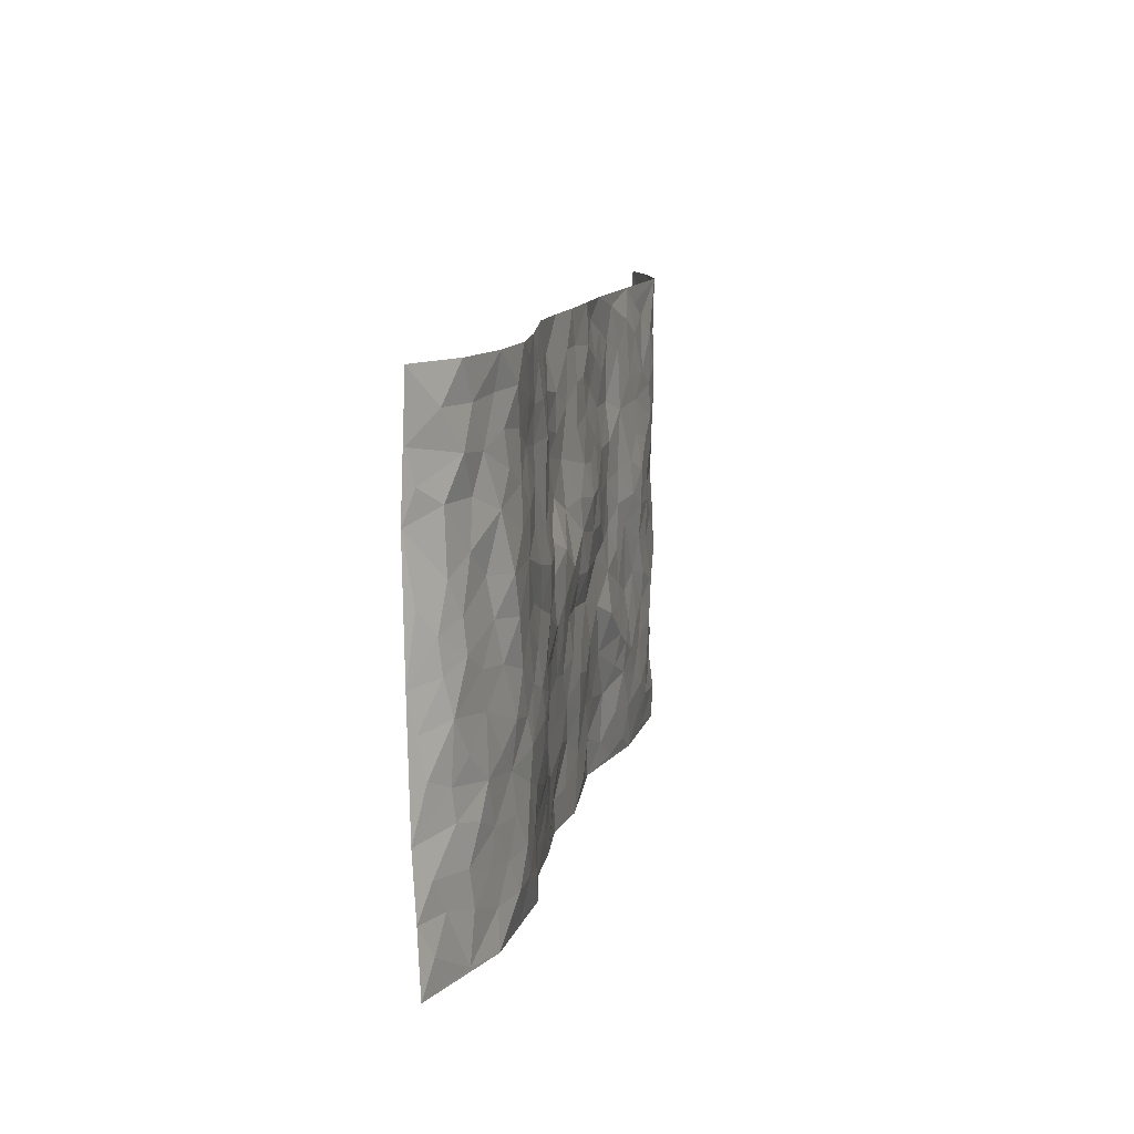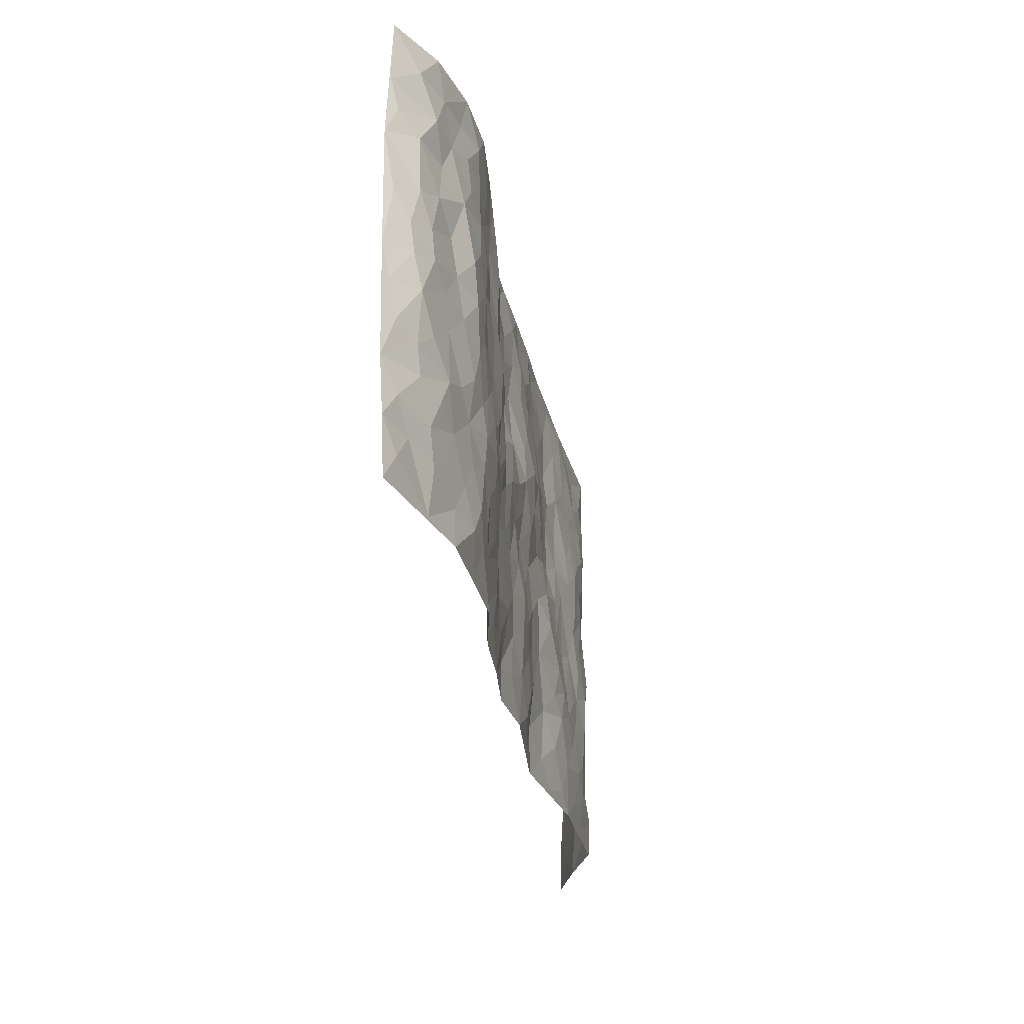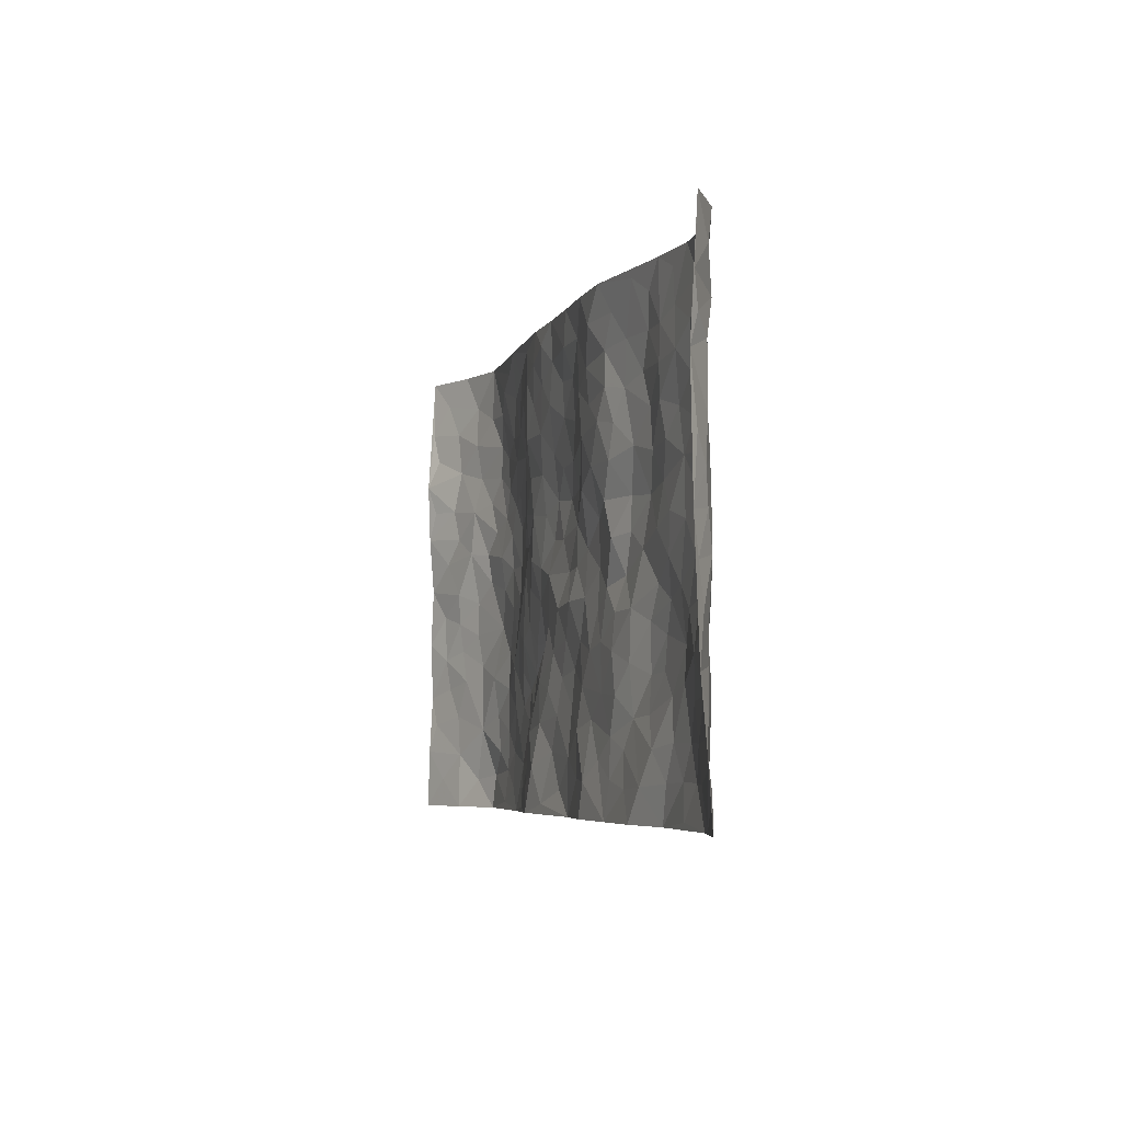
<metadata>
{"format":"obj","ext":"obj","renderer":"f3d","projection":"perspective","resolution":1024,"background":"white","views":[{"elev":11.8,"azim":101.4,"up":"+Y"},{"elev":-30.5,"azim":100.2,"up":"+Y"},{"elev":-4.8,"azim":74.4,"up":"+Y"}]}
</metadata>
<code>
v -0.9638 0.0008003 0.07976
v -0.9685 0.997 0.06603
v 0.9745 0.005013 0.06043
v 0.9618 0.9979 0.07503
v -0.796 0.3924 -0.001048
v -0.9652 0.5012 0.06862
v -0.8537 0.358 0.02158
v -0.0007808 0.003415 0.01098
v -0.9682 0.2512 0.0688
v -0.9137 0.3386 0.04781
v -0.7381 0.0007809 -0.02142
v -0.9656 0.126 0.07637
v -0.7112 0.2923 -0.01724
v -0.8492 0.0009523 0.03244
v -0.8376 0.2884 0.01798
v -0.4908 0.0007008 -0.01237
v -0.9476 0.1883 0.06314
v -0.2952 0.1689 0.01059
v -0.7775 0.3215 -0.007528
v -0.858 0.1194 0.02813
v -0.9135 0.06311 0.05563
v -0.7966 0.06338 -0.001296
v -0.6746 0.1259 -0.02377
v -0.7278 0.07416 -0.02643
v -0.8696 0.2071 0.02943
v -0.9042 0.2705 0.04065
v -0.7702 0.1764 -0.005646
v -0.6941 0.2088 -0.02388
v -0.8551 0.4885 0.03237
v -0.9637 0.3766 0.07439
v -0.7369 0.9989 -0.02141
v -0.5371 0.2214 -0.0241
v 0.2601 0.1576 0.004621
v -0.9575 0.7492 0.08407
v -0.3668 0.3925 -0.009837
v -0.7814 0.753 -0.005116
v -0.7973 0.8316 0.002714
v -0.5819 0.4415 -0.03046
v -0.5998 0.6056 -0.03116
v -0.4907 0.9976 -0.003015
v -0.9396 0.687 0.06925
v -0.661 0.5623 -0.02116
v -0.3906 0.7544 -0.006952
v -0.5095 0.2791 -0.02407
v -0.4596 0.2243 -0.02199
v -0.4953 0.161 -0.0218
v -0.4479 0.6365 -0.02106
v -0.3669 0.5596 -0.008155
v 0.1669 0.4736 -0.004829
v -0.3335 0.2211 -0.008687
v -0.2101 0.6108 -0.002823
v -0.3759 0.6289 -0.005065
v -0.3038 0.05936 0.0166
v -0.6276 0.7107 -0.03247
v -0.3946 0.1936 -0.0164
v -0.8638 0.618 0.02976
v -0.03728 0.3494 0.003986
v 0.05786 0.3407 0.001958
v 0.2978 0.4503 -0.01556
v -0.09434 0.5514 -0.007546
v -0.1648 0.5559 -0.00892
v 0.09226 0.629 0.01005
v -0.6339 0.3455 -0.03554
v -0.748 0.5744 -0.01228
v -0.9379 0.8093 0.06201
v -0.5603 0.1278 -0.02753
v -0.369 0.01289 0.008561
v -0.7943 0.4664 -0.001874
v -0.6182 0.1711 -0.02958
v -0.616 0.01713 -0.01906
v -0.2474 0.00456 0.03271
v -0.617 0.08683 -0.0271
v -0.5475 0.05197 -0.02024
v -0.4316 0.03645 -0.008755
v -0.4507 0.1027 -0.01794
v -0.8822 0.6858 0.03745
v -0.9563 0.8731 0.0705
v -0.7374 0.5095 -0.01895
v 0.001217 0.997 0.01598
v -0.7982 0.6758 0.00854
v -0.5625 0.3142 -0.0256
v -0.5124 0.4604 -0.02714
v 0.007483 0.5711 -0.007066
v -0.04836 0.4824 -0.006401
v 0.004237 0.4208 0.01011
v -0.1262 0.13 0.008345
v -0.569 0.6702 -0.0319
v -0.9041 0.5627 0.04653
v -0.7317 0.6913 -0.01694
v -0.4487 0.2962 -0.01777
v -0.6323 0.2665 -0.03281
v -0.501 0.6884 -0.02372
v -0.1722 0.4857 0.002007
v -0.2619 0.4365 -0.005726
v -0.6473 0.649 -0.03071
v -0.01211 0.118 0.007209
v -0.4155 0.51 -0.01347
v -0.3423 0.2878 -0.01924
v -0.2403 0.5041 -0.0003562
v -0.1796 0.3835 0.0002292
v -0.9603 0.6246 0.07908
v -0.7049 0.6228 -0.02195
v -0.807 0.58 0.01428
v -0.3622 0.1101 -0.004451
v -0.5207 0.5327 -0.03228
v -0.6848 0.4056 -0.03264
v -0.1299 0.3257 0.004469
v -0.1497 0.2515 0.01064
v -0.5168 0.6117 -0.03309
v 0.1093 0.7276 0.0149
v -0.004172 0.2159 0.001233
v -0.073 0.2748 0.00179
v 0.004899 0.2896 -0.002142
v -0.4292 0.3629 -0.01149
v -0.1979 0.1864 0.01476
v -0.6548 0.4876 -0.02879
v -0.5564 0.3802 -0.03075
v -0.4925 0.391 -0.01813
v -0.3079 0.524 0.002187
v -0.2571 0.3509 -0.01549
v -0.3551 0.4668 -0.008144
v -0.2272 0.2735 0.007432
v -0.08978 0.4124 0.006877
v -0.5945 0.531 -0.03215
v -0.0929 0.2 0.007405
v -0.2152 0.0964 0.02752
v -0.3982 0.2575 -0.02149
v -0.9169 0.4387 0.04927
v -0.8606 0.4212 0.02761
v 0.09331 0.4233 0.003232
v 0.2088 0.2382 0.005412
v 0.08386 0.5169 -0.005844
v 0.02068 0.488 -0.001851
v 0.1672 0.393 -3.843e-05
v 0.7902 0.4972 0.002723
v 0.2213 0.4333 -0.001449
v 0.268 0.3135 0.003796
v 0.1614 0.5677 -0.005913
v 0.124 0.9967 0.02227
v -0.2932 0.6195 0.002491
v 0.4234 0.8795 -0.01837
v 0.4901 0.9977 -0.01547
v -0.2143 0.7807 0.008386
v -0.0573 0.8636 0.005483
v -0.3209 0.3483 -0.01398
v -0.4585 0.5658 -0.02423
v -0.07595 0.05401 0.00771
v -0.16 0.02444 0.02273
v 0.1213 0.003564 0.0257
v 0.01483 0.8593 0.004287
v -0.01511 0.6993 -0.004999
v 0.4224 0.1955 -0.01846
v 0.3428 0.2893 -0.006731
v 0.5928 0.5263 -0.02891
v 0.5259 0.5466 -0.02274
v 0.4573 0.1347 -0.01091
v 0.5237 0.2265 -0.02767
v 0.4143 0.361 -0.0248
v 0.02437 0.6402 -0.00638
v -0.058 0.6272 -0.01487
v -0.146 0.7296 -0.001976
v -0.08531 0.6925 -0.004598
v -0.05903 0.7906 0.0009195
v -0.1357 0.6329 -0.009452
v 0.02244 0.7739 0.002115
v 0.2469 0.9967 0.0238
v -0.01759 0.9252 0.01437
v -0.2697 0.8463 0.0084
v -0.1993 0.8801 0.009757
v -0.3168 0.7807 0.01019
v -0.245 0.9986 0.01048
v -0.2281 0.6963 0.000422
v -0.3184 0.7001 0.001395
v -0.1394 0.8292 0.009526
v -0.1212 0.9979 0.01144
v 0.2194 0.7443 0.01707
v 0.1746 0.6654 0.01565
v 0.3256 0.5946 -0.01779
v 0.2632 0.5216 0.00296
v 0.2679 0.664 0.009317
v 0.4235 0.7434 -0.02188
v 0.3554 0.6819 -0.01259
v 0.2869 0.7317 0.005453
v 0.06989 0.9277 0.01154
v 0.07988 0.8218 0.01159
v 0.1464 0.8563 0.01646
v 0.251 0.872 0.01149
v 0.3208 0.7922 -0.006185
v 0.2334 0.594 0.00725
v -0.876 0.8671 0.0292
v -0.6837 0.8171 -0.02892
v -0.8636 0.7746 0.0245
v -0.8558 0.9984 0.01458
v -0.9144 0.939 0.04339
v -0.8113 0.9212 -0.002458
v -0.7349 0.8858 -0.01903
v -0.6075 0.9291 -0.01337
v -0.6637 0.8863 -0.02379
v -0.6886 0.746 -0.02868
v -0.5613 0.8145 -0.02442
v -0.623 0.7815 -0.02956
v -0.5123 0.901 -0.01659
v -0.3925 0.8781 -0.002134
v -0.547 0.9597 -0.008961
v -0.4657 0.8161 -0.01365
v -0.4434 0.9363 -0.01
v -0.3461 0.9725 0.003866
v -0.5126 0.7606 -0.01917
v -0.3216 0.9013 0.009244
v -0.2592 0.9306 0.01286
v 0.1574 0.7832 0.01434
v 0.2559 0.8028 0.01292
v 0.1896 0.9312 0.02633
v 0.3915 0.8114 -0.019
v 0.3368 0.8799 -0.00463
v 0.3822 0.9814 -0.0001739
v 0.2895 0.9364 0.009824
v 0.4414 0.9474 -0.01431
v 0.3805 0.493 -0.02138
v 0.3254 0.5283 -0.01651
v 0.4842 0.6035 -0.0263
v 0.4319 0.6637 -0.02325
v 0.4054 0.5874 -0.02889
v 0.3531 0.1896 -0.01088
v 0.4817 0.3339 -0.03307
v 0.46 0.522 -0.02094
v 0.3486 0.3878 -0.007989
v -0.1237 0.9143 0.008233
v -0.1833 0.9577 0.01627
v 0.3204 0.1327 -0.002571
v 0.6134 0.01419 -0.017
v 0.2021 0.3334 0.00482
v 0.2728 0.3848 -0.001073
v 0.585 0.247 -0.02893
v 0.7351 0.9973 -0.0173
v 0.964 0.2531 0.0757
v 0.4916 0.811 -0.01584
v 0.7182 0.4874 -0.0142
v 0.4882 0.7458 -0.01745
v 0.9569 0.5006 0.08265
v 0.6696 0.2938 -0.01625
v 0.5099 0.4676 -0.02635
v 0.7781 0.311 -0.002971
v 0.5622 0.4154 -0.03053
v 0.4893 0.001367 -0.02044
v 0.08921 0.2531 0.008305
v 0.5058 0.0764 -0.02122
v 0.1348 0.3195 0.006717
v 0.4167 0.2656 -0.02449
v 0.8697 0.266 0.02795
v 0.643 0.4616 -0.02965
v 0.5794 0.08132 -0.02711
v 0.4491 0.4255 -0.02824
v 0.6086 0.3714 -0.0294
v 0.2879 0.2326 0.004235
v 0.4788 0.2706 -0.02941
v 0.264 0.07863 0.007057
v 0.3681 0.002142 0.005941
v 0.2442 0.002395 0.01225
v 0.2004 0.1151 0.01045
v 0.06656 0.1708 0.0124
v 0.144 0.1903 0.006508
v 0.6145 0.1468 -0.03018
v 0.7752 0.4233 0.000823
v 0.7487 0.2214 -0.005274
v 0.6533 0.0798 -0.02605
v 0.6708 0.384 -0.02559
v 0.7184 0.3391 -0.01191
v 0.8804 0.3269 0.03243
v 0.7442 0.5679 -0.005621
v 0.6934 0.1452 -0.01527
v 0.7639 0.1502 -0.0006923
v 0.8382 0.3679 0.01353
v 0.9313 0.3509 0.05746
v 0.8826 0.4391 0.02627
v 0.5834 0.3123 -0.03302
v 0.8206 0.1068 0.0117
v 0.3327 0.06315 0.001621
v 0.4125 0.0688 -0.001512
v 0.07035 0.07888 0.01418
v 0.1421 0.07356 0.02304
v 0.9556 0.7499 0.08681
v 0.7329 0.07909 -0.006389
v 0.6566 0.2154 -0.02122
v 0.9442 0.4258 0.07023
v 0.8999 0.5097 0.03865
v 0.8087 0.2508 0.003924
v 0.534 0.1474 -0.02547
v 0.7373 0.001567 -0.009763
v 0.5033 0.3938 -0.03284
v 0.9366 0.06697 0.0478
v 0.9701 0.1297 0.067
v 0.8392 0.1812 0.01529
v 0.894 0.1265 0.03983
v 0.8295 0.01049 0.01759
v 0.9308 0.1908 0.05119
v 0.6682 0.5557 -0.0306
v 0.6951 0.6328 -0.02899
v 0.587 0.6358 -0.02912
v 0.8232 0.6917 0.01297
v 0.633 0.7709 -0.02676
v 0.9403 0.6252 0.06984
v 0.765 0.6421 0.002442
v 0.8522 0.5957 0.0183
v 0.7351 0.7438 -0.01569
v 0.844 0.5309 0.01371
v 0.9078 0.5744 0.04441
v 0.8862 0.6598 0.03389
v 0.6424 0.6921 -0.02976
v 0.5666 0.7236 -0.02739
v 0.5106 0.6739 -0.02139
v 0.852 0.8514 0.01426
v 0.7129 0.8706 -0.01624
v 0.8089 0.7766 0.01282
v 0.8917 0.7775 0.03616
v 0.7793 0.8437 0.001393
v 0.9565 0.8739 0.07908
v 0.6954 0.8021 -0.02016
v 0.9389 0.8111 0.06734
v 0.7412 0.931 -0.00743
v 0.8546 0.9973 0.01399
v 0.6127 0.9973 -0.02719
v 0.8196 0.925 0.008269
v 0.9017 0.927 0.03675
v 0.6629 0.9336 -0.02816
v 0.5575 0.9004 -0.02326
v 0.4921 0.8804 -0.01759
v 0.5511 0.9689 -0.02256
v 0.5706 0.821 -0.01947
v 0.6372 0.86 -0.02415
f 29 6 128
f 12 21 20
f 26 10 9
f 55 45 46
f 27 19 15
f 26 9 17
f 101 6 88
f 12 1 21
f 7 15 19
f 125 86 96
f 84 123 85
f 129 29 128
f 25 27 15
f 12 20 17
f 73 75 66
f 22 14 11
f 26 17 25
f 9 12 17
f 25 15 26
f 5 129 7
f 52 146 48
f 55 18 50
f 7 19 5
f 20 27 25
f 124 82 105
f 41 76 34
f 20 14 22
f 14 20 21
f 14 21 1
f 24 22 11
f 24 27 22
f 72 66 69
f 69 32 91
f 70 24 11
f 24 23 27
f 17 20 25
f 27 20 22
f 10 15 7
f 10 26 15
f 23 28 27
f 27 13 19
f 28 23 69
f 13 27 28
f 119 121 94
f 10 7 129
f 6 30 128
f 9 10 30
f 36 192 80
f 80 102 89
f 118 81 44
f 64 103 78
f 115 126 86
f 45 32 46
f 91 63 13
f 129 68 29
f 95 87 54
f 95 54 199
f 202 40 204
f 82 97 105
f 29 88 6
f 18 55 104
f 148 126 71
f 38 82 124
f 50 18 122
f 117 82 38
f 5 19 106
f 82 117 118
f 80 64 102
f 127 45 55
f 194 77 190
f 98 35 114
f 39 124 105
f 127 50 98
f 106 19 13
f 66 75 46
f 39 95 42
f 63 117 38
f 95 89 102
f 101 56 76
f 51 140 99
f 18 53 126
f 62 83 132
f 45 127 90
f 112 113 57
f 103 29 68
f 130 85 58
f 109 39 105
f 35 94 121
f 113 246 58
f 151 165 163
f 120 100 94
f 114 127 98
f 192 190 65
f 95 39 87
f 36 191 37
f 67 104 74
f 56 101 88
f 13 63 106
f 192 34 76
f 268 241 243
f 108 115 125
f 93 84 60
f 133 84 85
f 156 288 157
f 101 76 41
f 80 103 64
f 105 97 146
f 99 61 51
f 92 109 47
f 125 96 111
f 158 227 153
f 75 104 55
f 69 66 32
f 81 91 32
f 106 78 68
f 42 64 78
f 77 34 65
f 24 70 72
f 75 73 16
f 16 71 67
f 2 34 77
f 13 28 91
f 103 56 88
f 56 80 76
f 72 69 23
f 11 16 70
f 16 73 70
f 16 67 74
f 115 18 126
f 24 72 23
f 73 72 70
f 16 74 75
f 72 73 66
f 32 45 44
f 84 83 60
f 66 46 32
f 78 106 116
f 117 63 81
f 67 53 104
f 103 68 78
f 69 91 28
f 36 80 89
f 106 38 116
f 106 68 5
f 81 118 117
f 62 132 138
f 32 44 81
f 53 67 71
f 57 58 85
f 123 100 107
f 93 60 61
f 33 230 224
f 8 96 147
f 132 133 130
f 140 48 119
f 93 100 123
f 122 98 50
f 164 60 160
f 53 71 126
f 125 112 108
f 193 194 195
f 75 55 46
f 63 91 81
f 56 103 80
f 196 198 31
f 18 104 53
f 121 48 97
f 38 106 63
f 118 97 82
f 97 35 121
f 51 172 140
f 130 134 49
f 87 39 109
f 288 252 263
f 97 114 35
f 47 43 92
f 57 113 58
f 248 130 58
f 34 101 41
f 114 90 127
f 116 124 42
f 145 94 35
f 118 114 97
f 167 79 175
f 98 145 35
f 85 123 57
f 43 47 52
f 199 36 89
f 42 78 116
f 159 83 62
f 88 29 103
f 74 104 75
f 118 44 90
f 173 140 172
f 42 95 102
f 190 192 37
f 65 190 77
f 89 95 199
f 125 111 112
f 92 87 109
f 18 115 122
f 177 180 176
f 112 57 107
f 109 105 146
f 93 94 100
f 285 286 275
f 96 86 147
f 137 232 131
f 57 123 107
f 87 92 208
f 49 134 136
f 132 130 49
f 161 164 162
f 50 127 55
f 122 108 107
f 122 107 100
f 48 140 52
f 118 90 114
f 99 119 94
f 123 84 93
f 36 37 192
f 48 121 119
f 120 122 100
f 39 42 124
f 38 124 116
f 248 58 246
f 44 45 90
f 98 122 120
f 146 52 47
f 94 93 99
f 168 209 170
f 212 183 188
f 202 197 200
f 42 102 64
f 107 108 112
f 99 93 61
f 8 280 96
f 112 111 113
f 125 115 86
f 115 108 122
f 128 30 10
f 5 68 129
f 10 129 128
f 132 49 138
f 83 84 133
f 130 133 85
f 83 133 132
f 248 134 130
f 156 152 224
f 151 110 165
f 212 186 211
f 153 224 249
f 254 251 244
f 246 261 262
f 225 158 249
f 49 136 179
f 185 184 150
f 214 188 181
f 181 188 182
f 161 163 174
f 143 170 172
f 110 211 185
f 184 79 167
f 174 228 169
f 62 110 159
f 163 150 144
f 210 169 229
f 170 143 168
f 176 211 110
f 98 120 145
f 94 145 120
f 48 146 97
f 109 146 47
f 148 86 126
f 147 86 148
f 71 8 148
f 8 147 148
f 244 276 254
f 232 136 134
f 174 143 161
f 60 83 160
f 163 162 151
f 159 160 83
f 261 281 262
f 259 281 149
f 219 220 59
f 246 113 111
f 33 255 131
f 157 256 152
f 137 255 153
f 230 278 279
f 262 260 33
f 154 155 242
f 131 255 137
f 248 131 232
f 281 280 149
f 259 258 278
f 220 179 59
f 159 151 160
f 162 160 151
f 164 61 60
f 228 174 144
f 144 174 163
f 159 110 151
f 161 172 164
f 186 184 185
f 161 162 163
f 61 164 51
f 160 162 164
f 187 217 213
f 150 163 165
f 205 202 200
f 79 184 139
f 170 43 173
f 174 169 143
f 161 143 172
f 167 144 150
f 176 180 183
f 172 170 173
f 223 226 221
f 185 150 165
f 99 140 119
f 207 206 203
f 172 51 164
f 43 52 173
f 173 52 140
f 167 175 228
f 228 229 169
f 210 168 169
f 177 110 62
f 189 138 179
f 62 138 177
f 136 232 233
f 181 182 222
f 150 184 167
f 178 180 189
f 49 179 138
f 177 138 189
f 180 178 182
f 178 179 220
f 307 308 304
f 222 223 221
f 215 187 188
f 176 183 212
f 187 213 186
f 214 215 188
f 185 211 186
f 237 181 239
f 182 188 183
f 110 185 165
f 216 215 141
f 211 176 212
f 182 183 180
f 176 110 177
f 213 184 186
f 178 189 179
f 177 189 180
f 195 190 37
f 197 198 200
f 195 194 190
f 34 192 65
f 80 192 76
f 37 196 195
f 194 2 77
f 193 2 194
f 196 37 191
f 31 193 195
f 198 196 191
f 31 195 196
f 199 201 191
f 197 204 31
f 198 191 201
f 31 198 197
f 201 199 54
f 36 199 191
f 54 208 201
f 208 43 205
f 208 54 87
f 198 201 200
f 206 205 203
f 43 170 203
f 210 207 209
f 40 202 206
f 31 204 40
f 197 202 204
f 208 205 200
f 43 203 205
f 205 206 202
f 203 209 207
f 171 40 207
f 40 206 207
f 208 200 201
f 43 208 92
f 170 209 203
f 168 143 169
f 207 210 171
f 168 210 209
f 188 187 212
f 212 187 186
f 166 139 213
f 184 213 139
f 237 214 181
f 215 214 141
f 216 141 218
f 213 217 166
f 142 166 216
f 217 216 166
f 187 215 217
f 216 217 215
f 237 141 214
f 142 216 218
f 223 222 182
f 179 136 59
f 223 220 219
f 267 238 251
f 237 327 141
f 223 182 178
f 158 290 253
f 220 223 178
f 59 233 227
f 233 59 136
f 248 246 131
f 153 249 158
f 251 254 267
f 223 219 226
f 111 261 246
f 297 251 238
f 276 256 157
f 167 228 144
f 229 228 175
f 175 171 229
f 229 171 210
f 260 257 33
f 265 271 272
f 266 289 283
f 269 243 250
f 249 224 152
f 266 283 271
f 227 233 137
f 253 227 158
f 325 313 320
f 135 264 275
f 310 329 239
f 270 298 297
f 249 256 225
f 275 273 269
f 311 222 221
f 155 154 299
f 234 276 157
f 310 311 299
f 222 239 181
f 221 226 155
f 266 263 252
f 242 290 244
f 264 273 275
f 273 264 243
f 242 244 154
f 276 290 225
f 288 234 157
f 240 282 302
f 275 286 306
f 225 290 158
f 234 263 284
f 241 254 276
f 233 232 137
f 137 153 227
f 264 135 238
f 244 251 154
f 260 259 257
f 227 253 219
f 33 224 255
f 154 297 299
f 240 302 307
f 297 154 251
f 264 268 243
f 253 226 219
f 271 284 263
f 277 294 293
f 290 242 253
f 241 234 284
f 59 227 219
f 242 155 226
f 252 245 231
f 157 152 156
f 257 230 33
f 152 256 249
f 278 230 257
f 262 33 131
f 224 153 255
f 259 278 257
f 134 248 232
f 230 279 224
f 96 261 111
f 261 96 280
f 280 281 261
f 246 262 131
f 252 247 245
f 268 267 241
f 283 277 272
f 288 247 252
f 275 274 285
f 295 291 294
f 267 268 264
f 263 234 288
f 309 310 299
f 290 276 244
f 283 272 271
f 267 254 241
f 265 243 241
f 236 240 285
f 297 238 270
f 303 305 298
f 241 276 234
f 221 155 299
f 272 277 293
f 250 243 287
f 286 285 240
f 284 271 265
f 271 263 266
f 295 3 291
f 225 256 276
f 241 284 265
f 289 266 231
f 3 292 291
f 321 235 323
f 293 294 296
f 279 278 258
f 245 279 258
f 279 156 224
f 260 281 259
f 280 8 149
f 262 281 260
f 231 266 252
f 267 264 238
f 306 304 270
f 283 289 295
f 243 269 273
f 236 269 250
f 294 292 296
f 274 236 285
f 269 274 275
f 250 287 293
f 245 289 231
f 236 274 269
f 156 279 247
f 242 226 253
f 247 279 245
f 243 265 287
f 288 156 247
f 265 272 293
f 296 292 236
f 293 287 265
f 295 294 277
f 277 283 295
f 236 250 296
f 289 3 295
f 292 294 291
f 293 296 250
f 300 304 308
f 325 320 235
f 329 330 326
f 270 304 303
f 270 303 298
f 309 305 301
f 135 306 270
f 299 297 298
f 298 309 299
f 238 135 270
f 300 314 305
f 303 300 305
f 304 306 307
f 300 303 304
f 282 319 315
f 322 325 235
f 275 306 135
f 307 306 286
f 240 307 286
f 308 307 302
f 302 282 308
f 308 282 315
f 305 309 298
f 310 309 301
f 310 301 329
f 310 239 311
f 222 311 239
f 299 311 221
f 319 312 315
f 312 323 316
f 301 305 318
f 305 314 316
f 300 308 315
f 316 314 312
f 312 314 315
f 315 314 300
f 323 312 324
f 316 313 318
f 282 4 317
f 330 313 325
f 4 321 324
f 235 320 323
f 282 317 319
f 312 319 317
f 326 325 322
f 316 320 313
f 316 318 305
f 142 218 327
f 327 218 141
f 316 323 320
f 324 312 317
f 4 324 317
f 321 323 324
f 318 313 330
f 328 326 322
f 326 327 329
f 329 327 237
f 326 328 327
f 322 142 328
f 327 328 142
f 329 237 239
f 301 318 330
f 326 330 325
f 330 329 301

</code>
